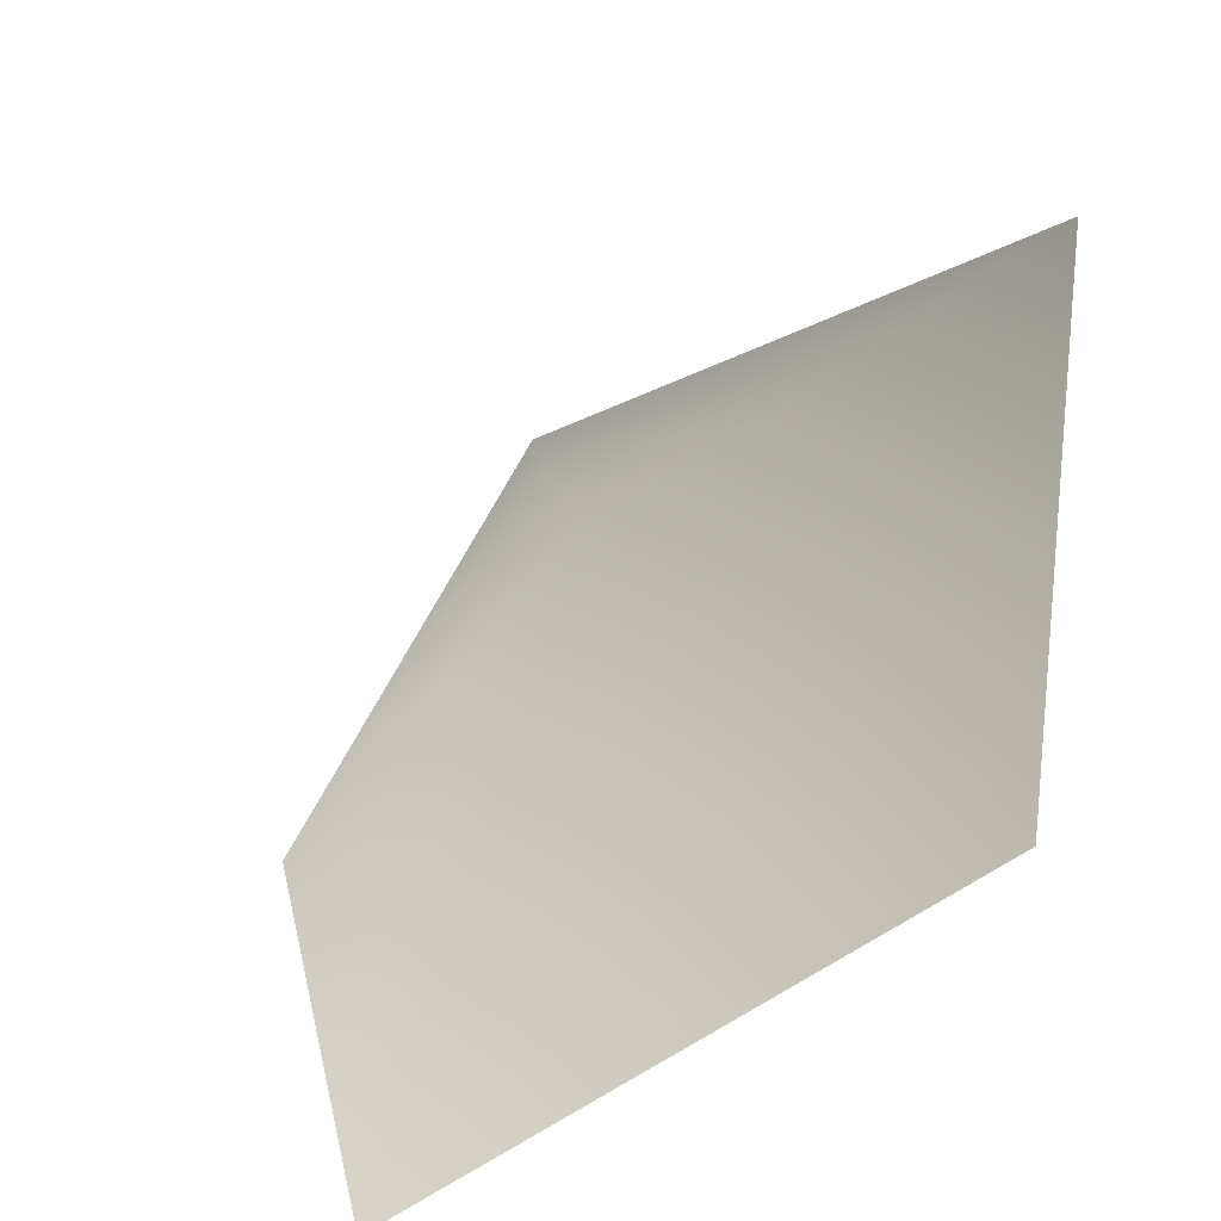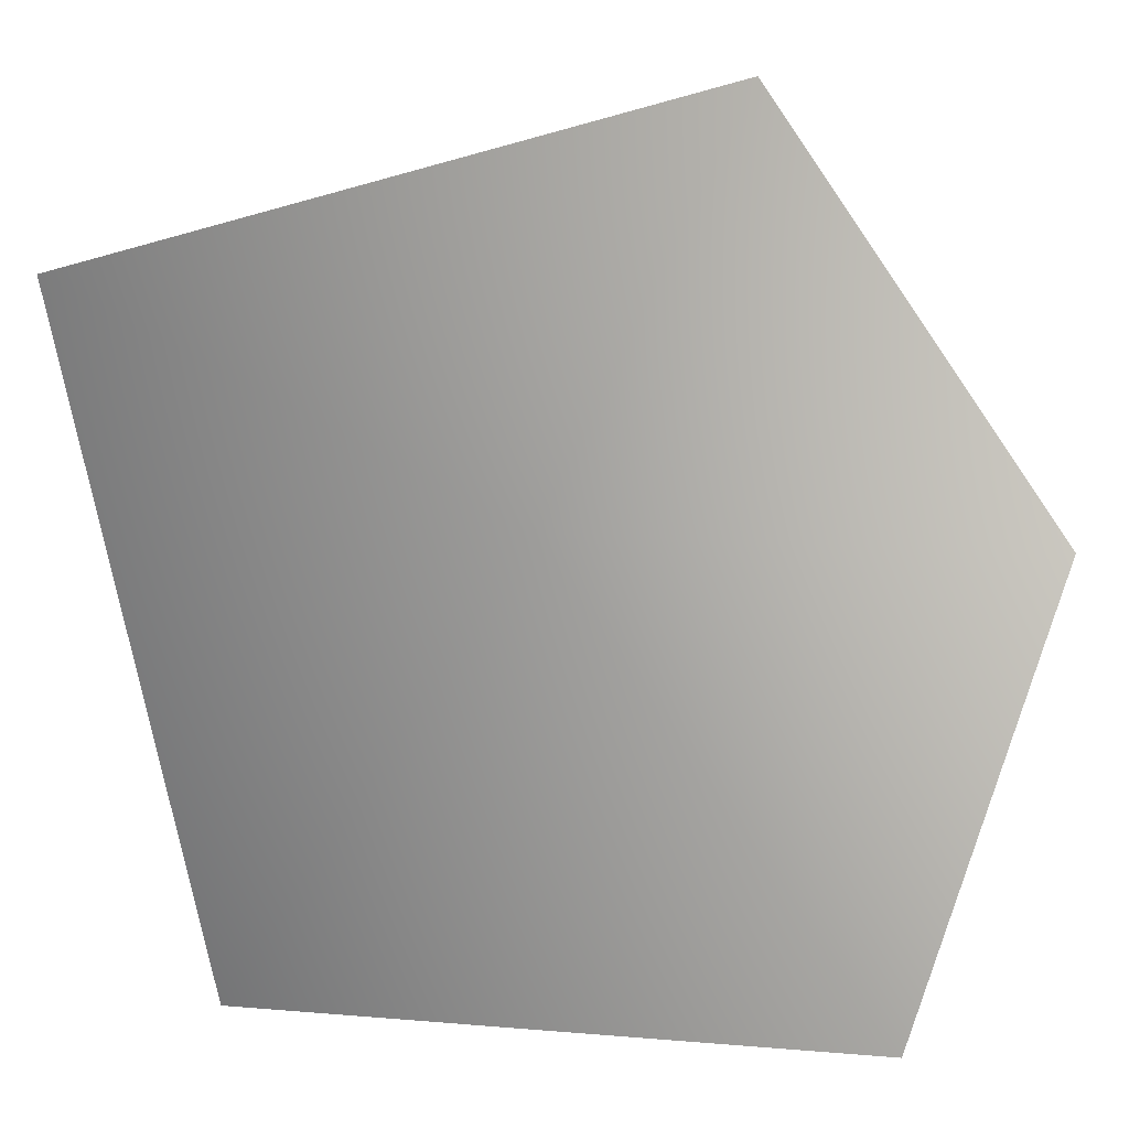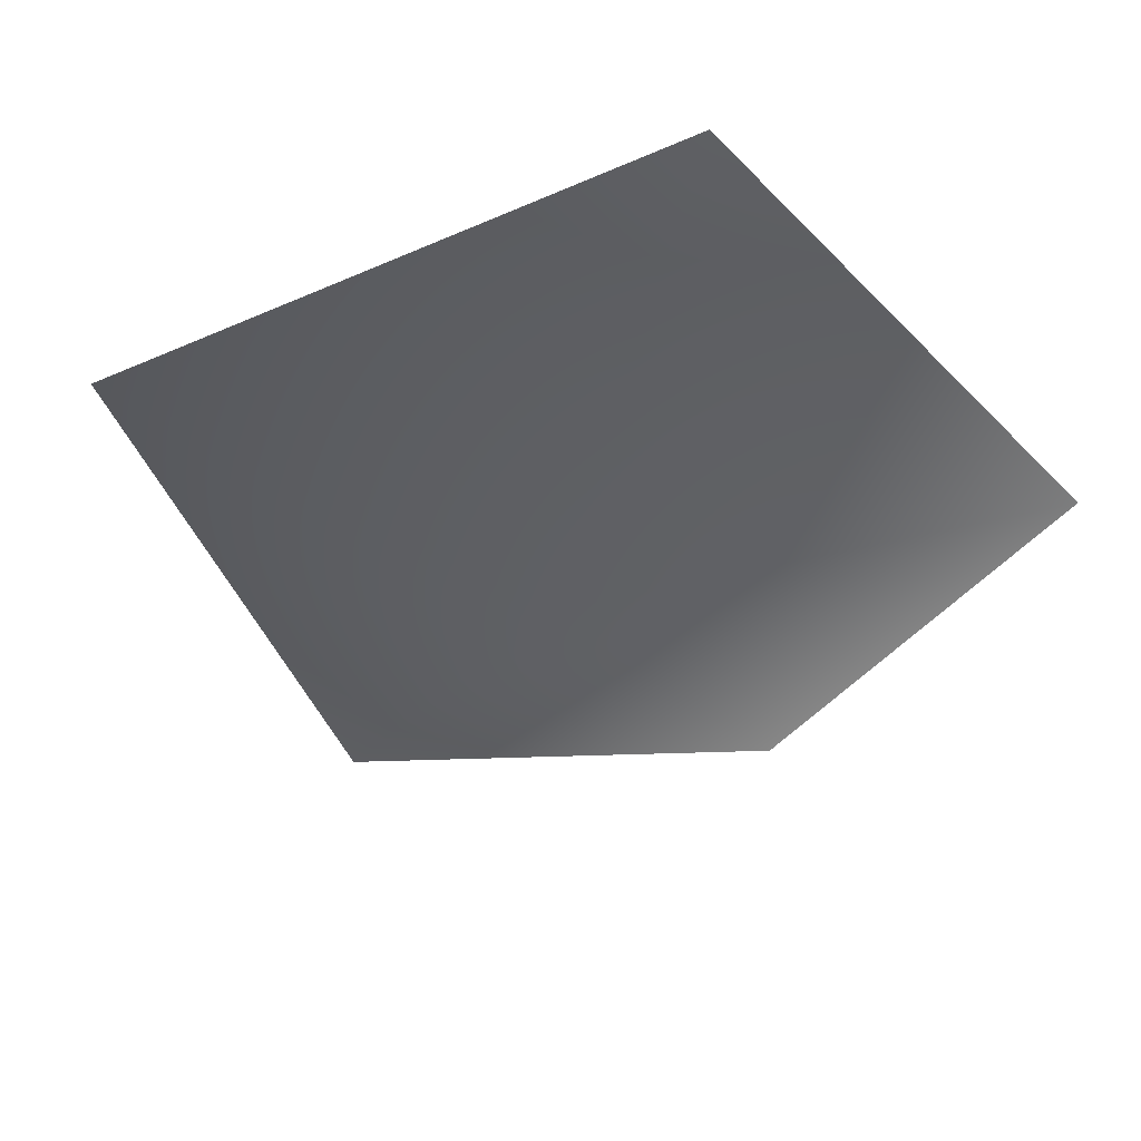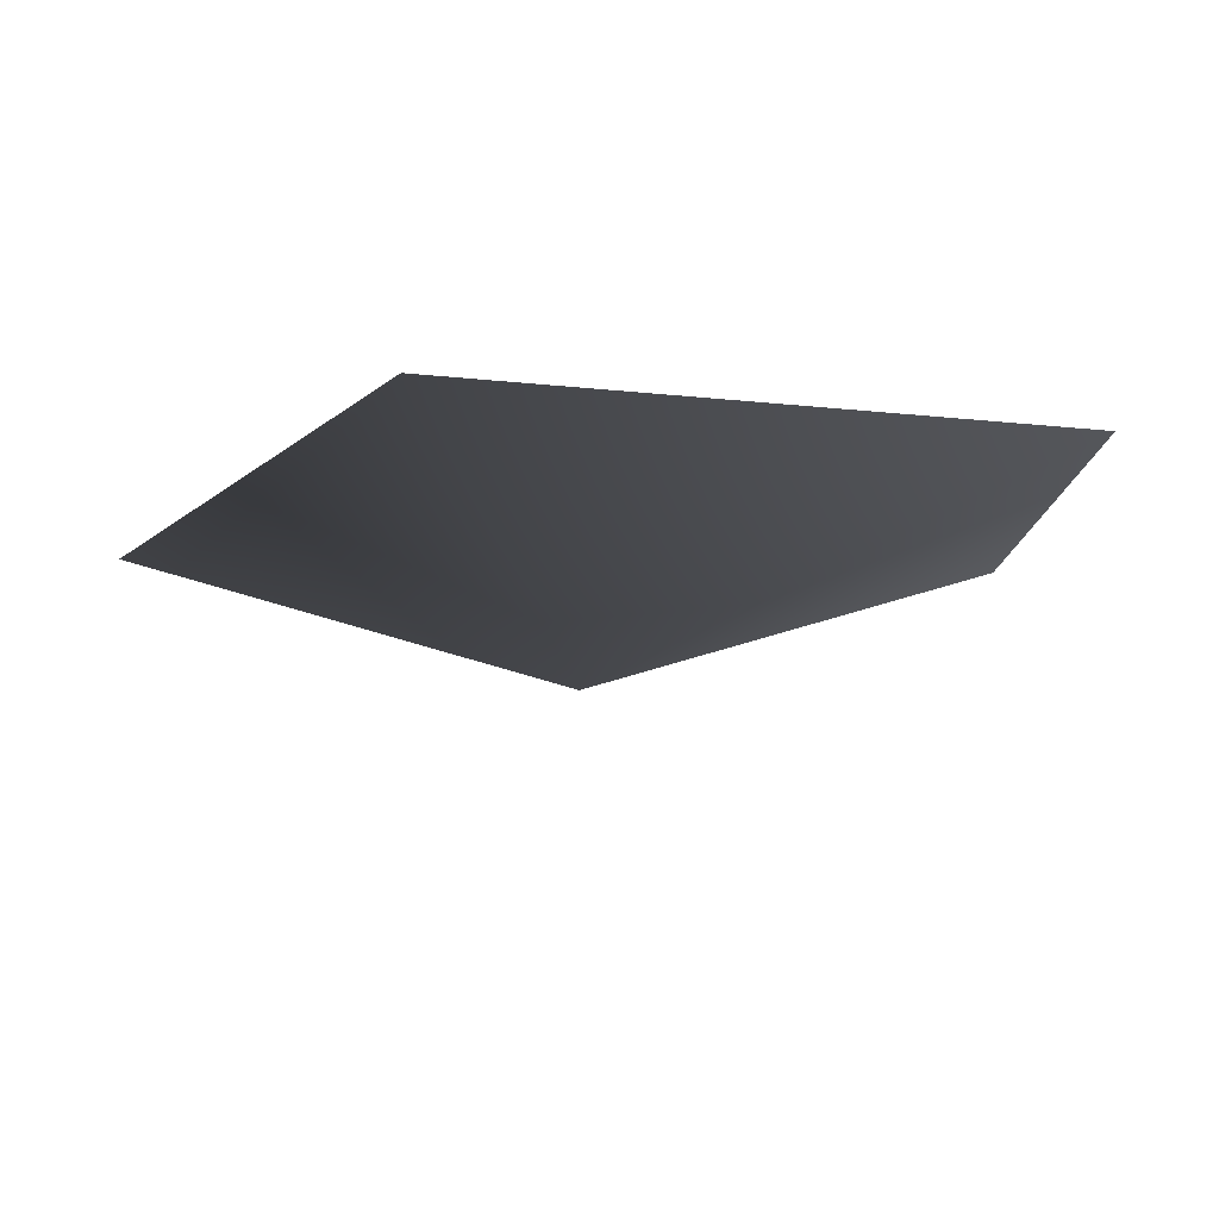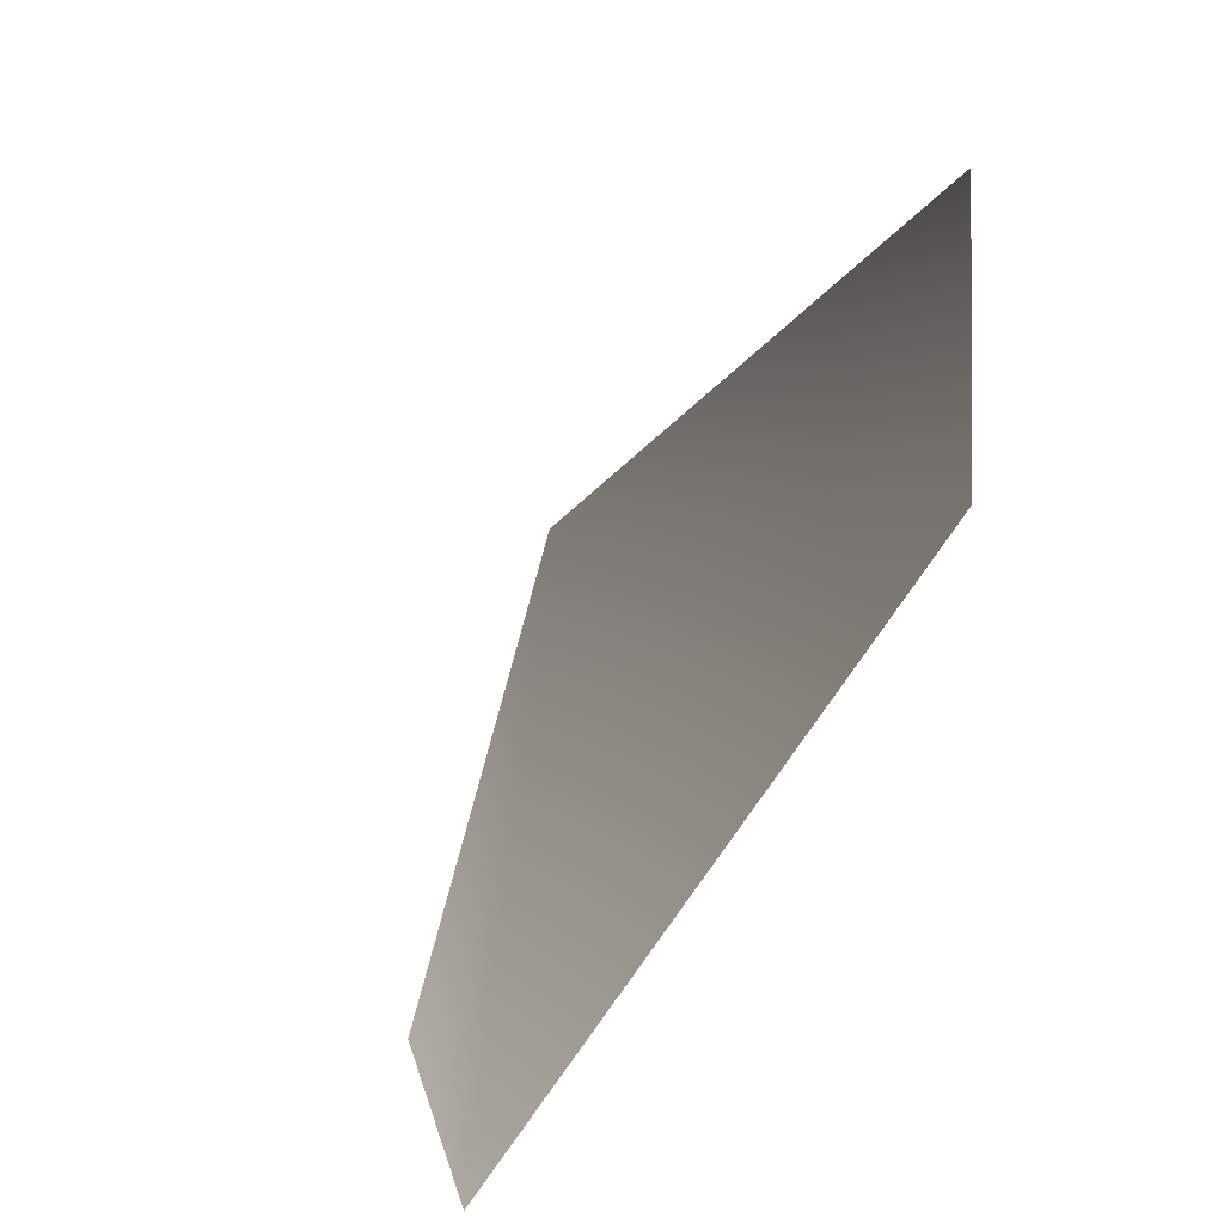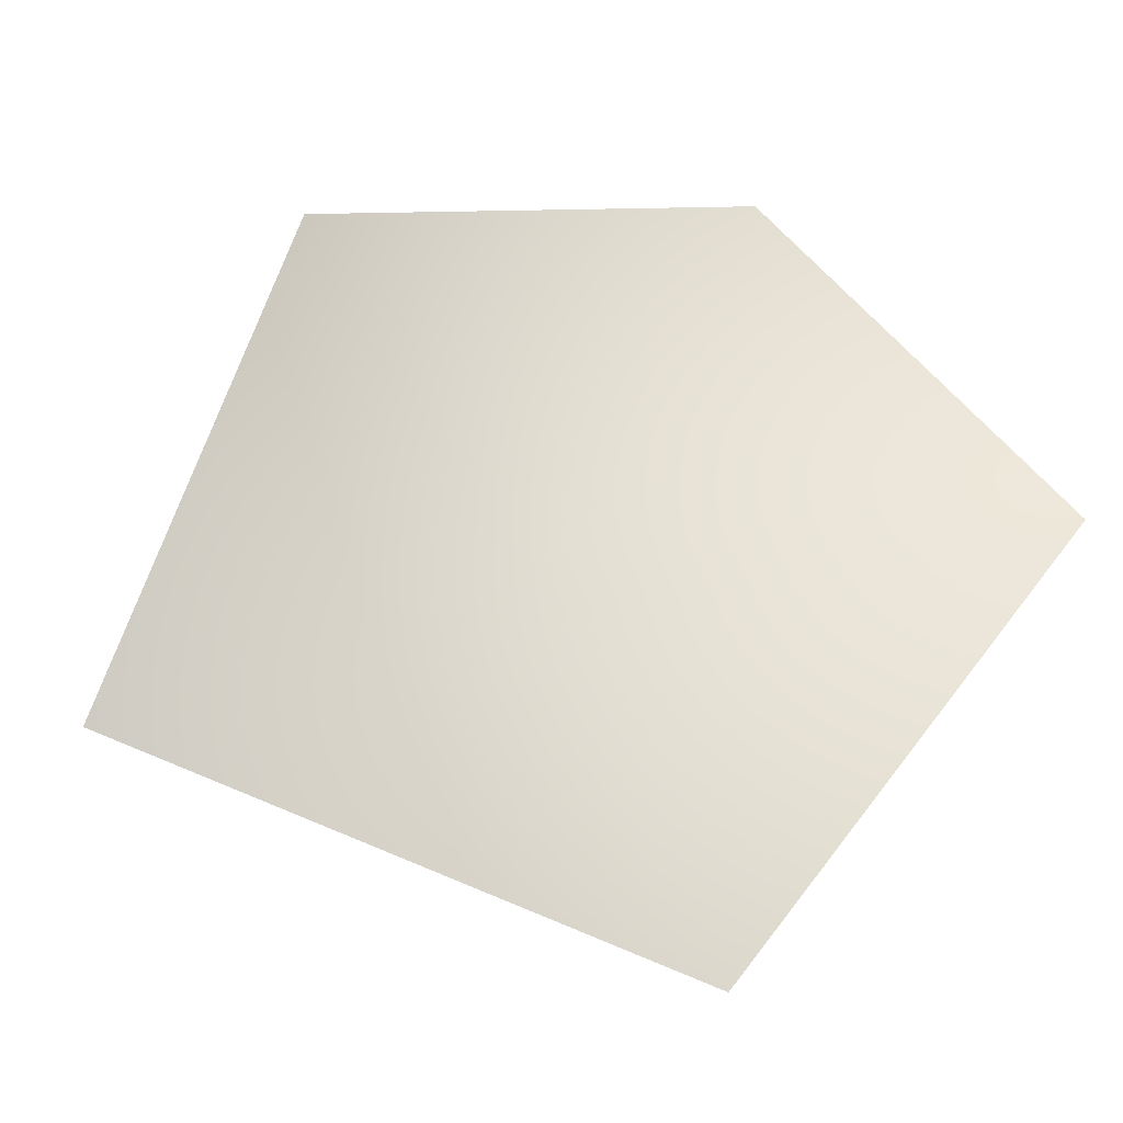
<metadata>
{"format":"obj","ext":"obj","renderer":"f3d","projection":"perspective","resolution":1024,"background":"white","views":[{"elev":-49.2,"azim":37.7,"up":"+Z"},{"elev":17.2,"azim":-178.9,"up":"+Z"},{"elev":-46.1,"azim":127.1,"up":"+Y"},{"elev":-13.3,"azim":161.2,"up":"+Y"},{"elev":-71.2,"azim":55.8,"up":"+Z"},{"elev":66.9,"azim":123.6,"up":"+Y"}]}
</metadata>
<code>
v 0.5519 0.3216 -0.7847
v 0.8058 0.3216 0.538
v 0 0 0
v -0.3713 0.3216 0.8639
v -0.9232 0.3216 0.06826
v -0.665 0.3216 -0.8764
g cabbage_alpha_1256_230
f 1 3 2
f 2 3 4
f 5 4 3
f 5 3 6
f 6 3 1

</code>
